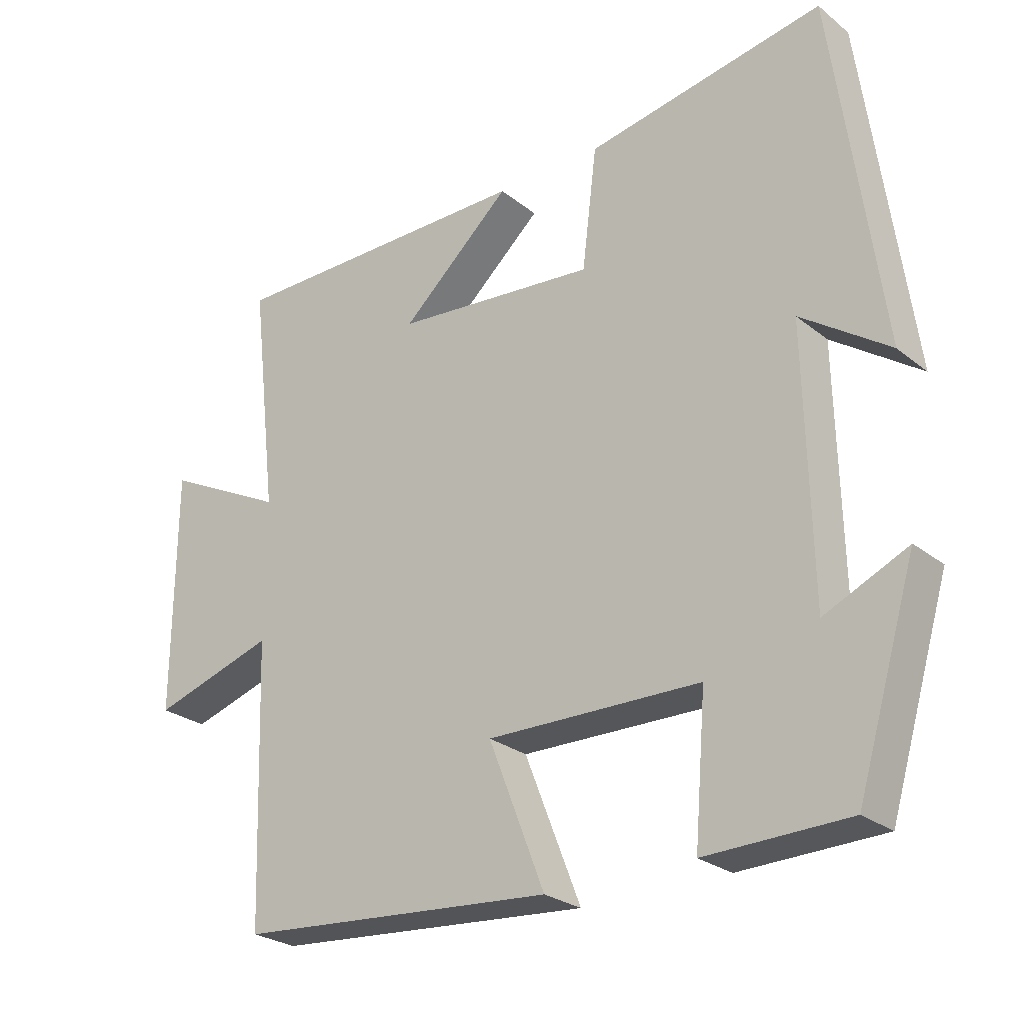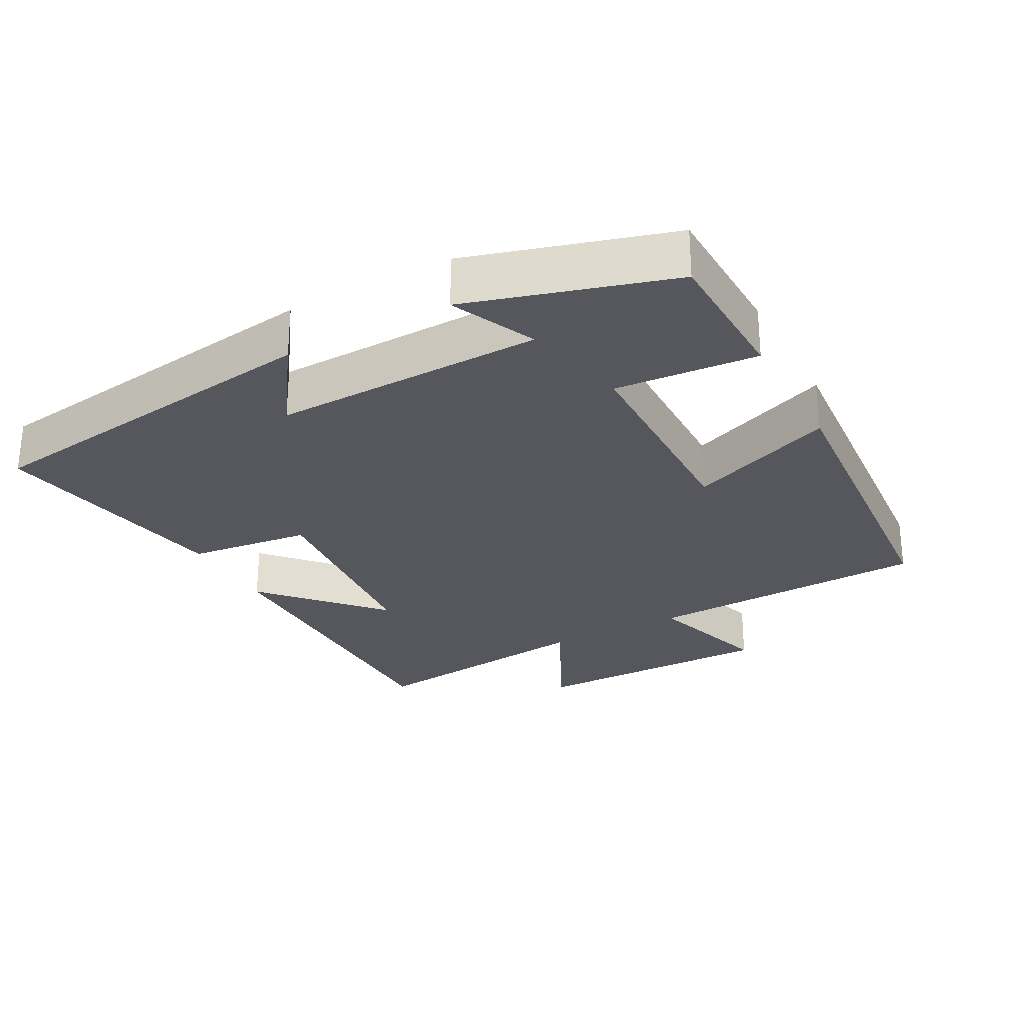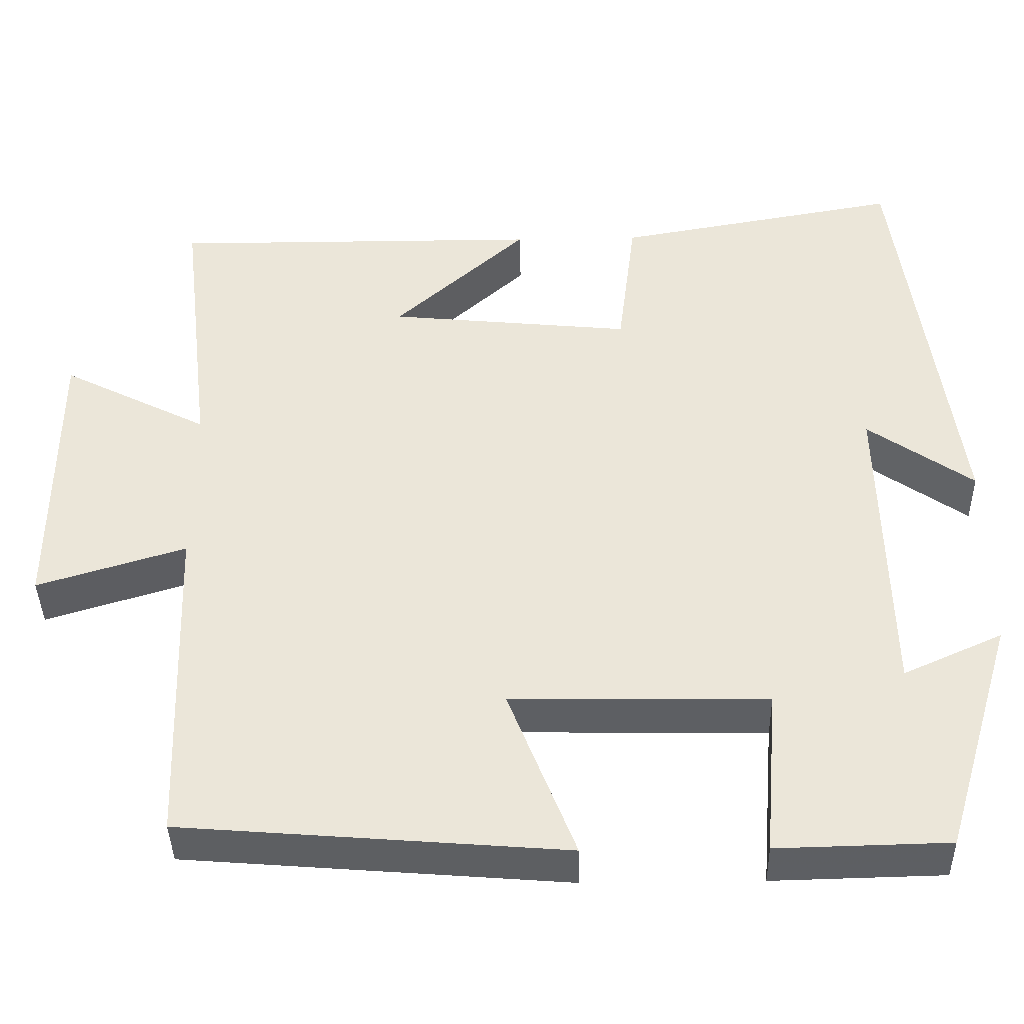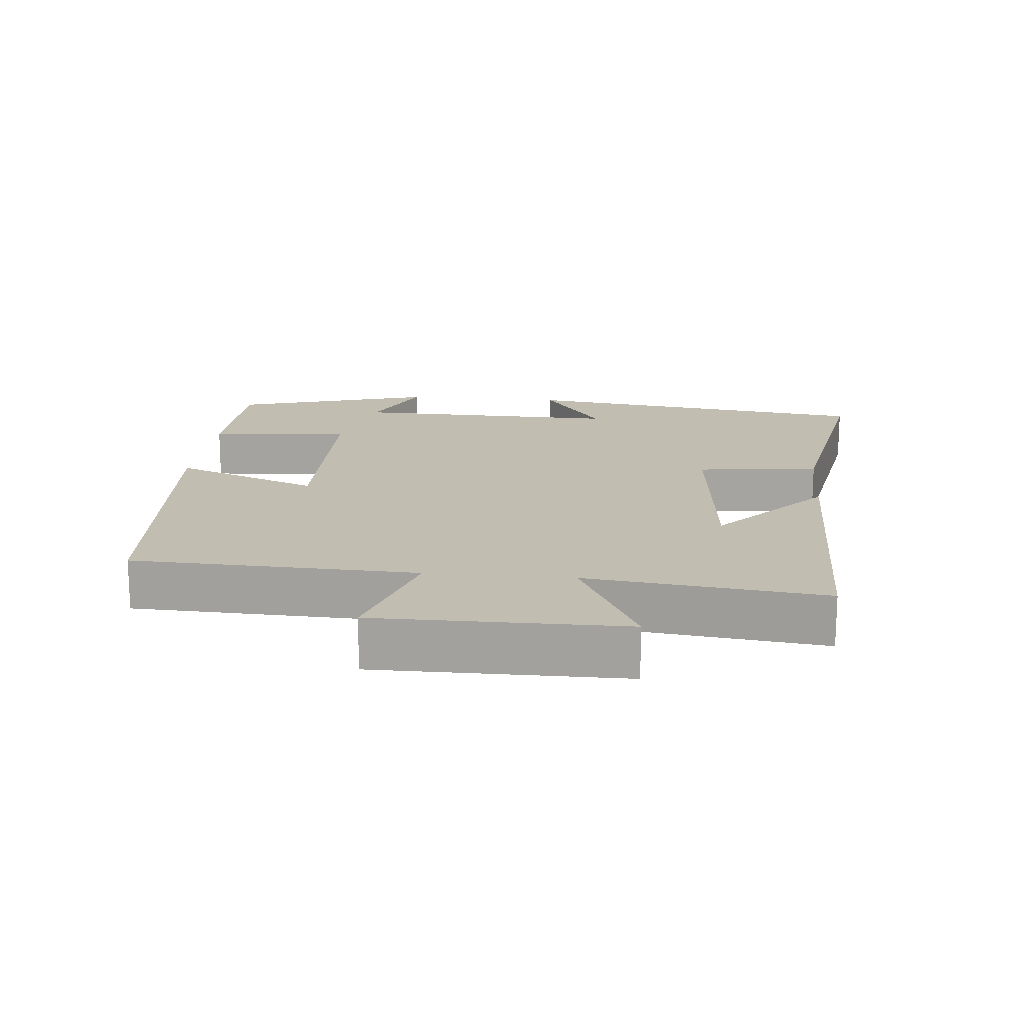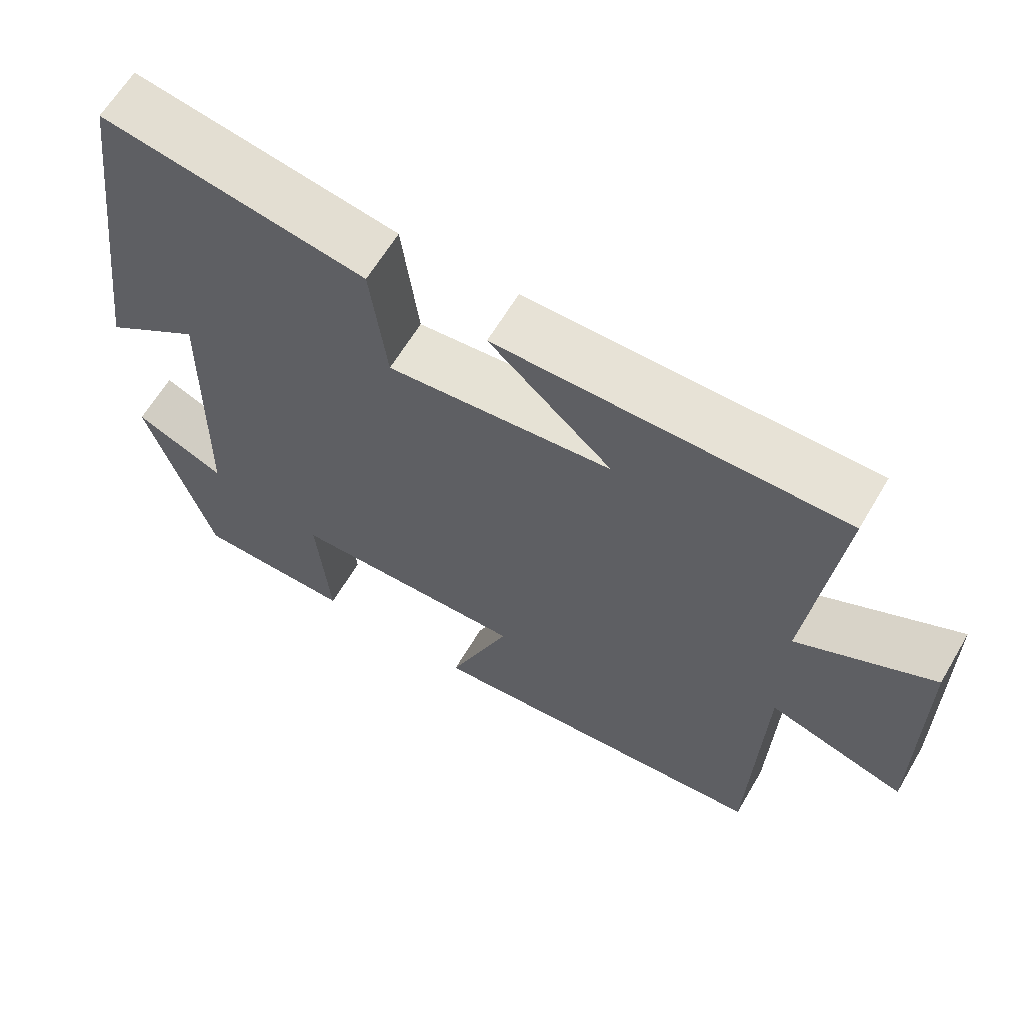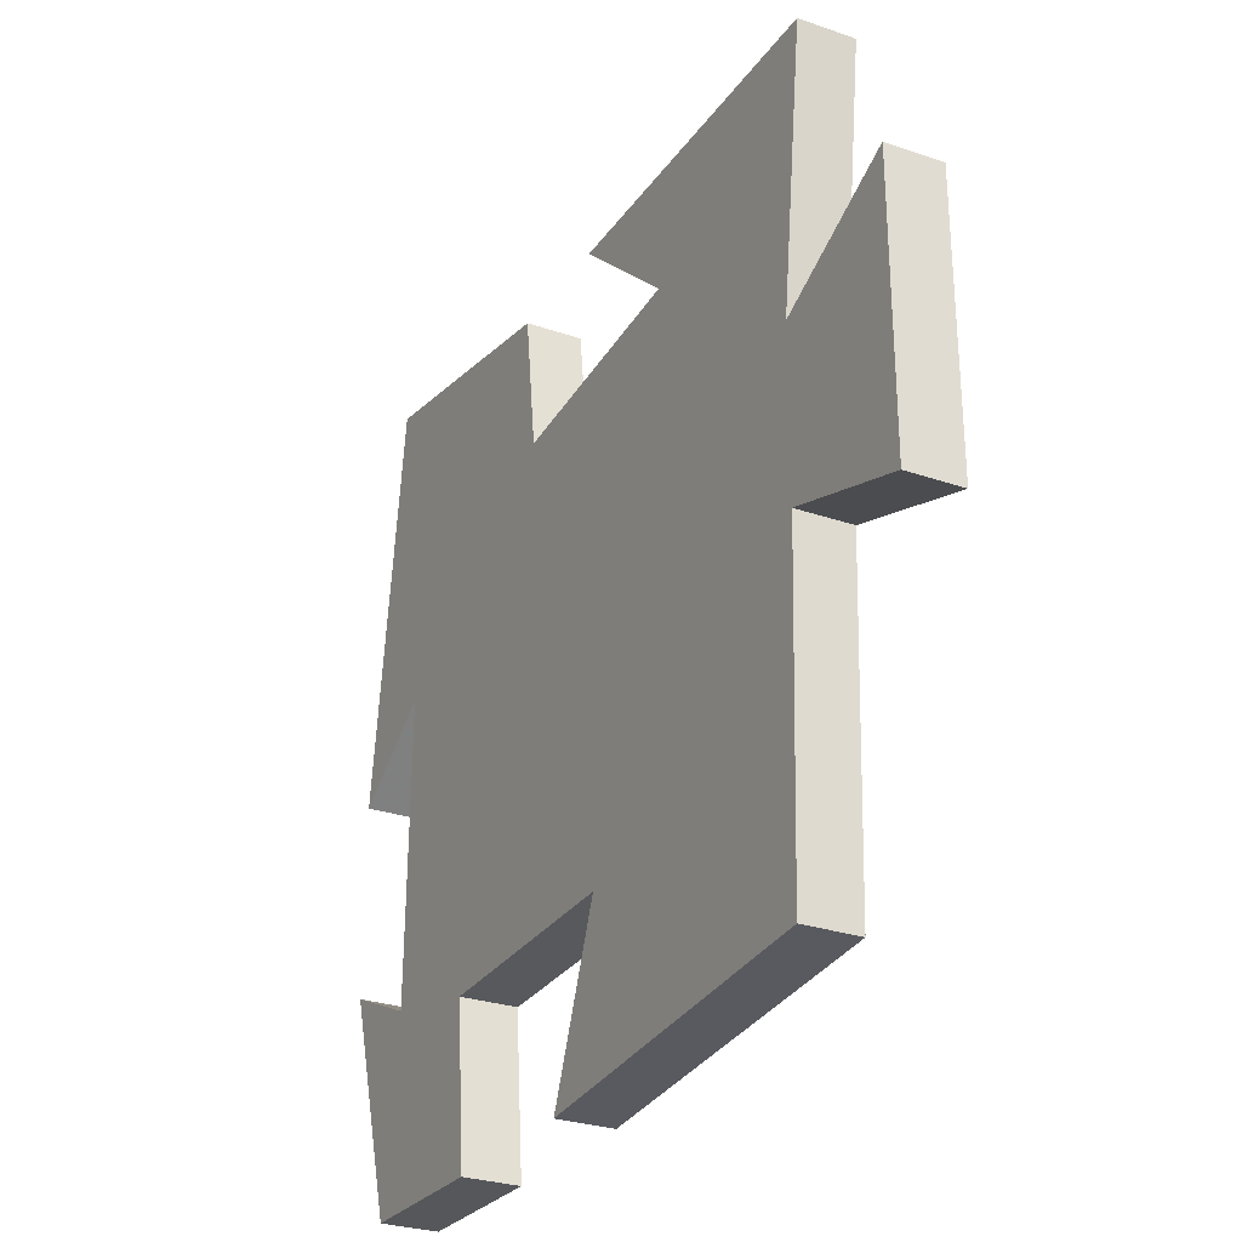
<metadata>
{"format":"obj","ext":"obj","renderer":"f3d","projection":"perspective","resolution":1024,"background":"white","views":[{"elev":-26.1,"azim":39.0,"up":"+Z"},{"elev":-27.5,"azim":118.6,"up":"+Y"},{"elev":-40.0,"azim":1.2,"up":"+Z"},{"elev":16.9,"azim":-84.4,"up":"+Y"},{"elev":63.2,"azim":-149.5,"up":"+Z"},{"elev":-28.1,"azim":-117.8,"up":"+Z"}]}
</metadata>
<code>
v -0.486 0.07 -0.462
v -0.5 0.07 -0.051
v -0.683 0.07 -0.107
v -0.681 0.07 0.251
v -0.5 0.07 0.159
v -0.54 0.07 0.502
v -0.08 0.07 0.5
v -0.244 0.07 0.352
v 0.056 0.07 0.322
v 0.078 0.07 0.5
v 0.43 0.07 0.562
v 0.5 0.07 0.043
v 0.37 0.07 0.134
v 0.378 0.07 -0.258
v 0.5 0.07 -0.203
v 0.412 0.07 -0.495
v 0.201 0.07 -0.5
v 0.218 0.07 -0.294
v -0.098 0.07 -0.288
v -0.015 0.07 -0.5
v -0.486 0 -0.462
v -0.5 0 -0.051
v -0.683 0 -0.107
v -0.681 0 0.251
v -0.5 0 0.159
v -0.54 0 0.502
v -0.08 0 0.5
v -0.244 0 0.352
v 0.056 0 0.322
v 0.078 0 0.5
v 0.43 0 0.562
v 0.5 0 0.043
v 0.37 0 0.134
v 0.378 0 -0.258
v 0.5 0 -0.203
v 0.412 0 -0.495
v 0.201 0 -0.5
v 0.218 0 -0.294
v -0.098 0 -0.288
v -0.015 0 -0.5
f 19 20 1 2
f 18 19 2
f 16 17 18
f 14 15 16
f 14 16 18
f 13 14 18 2
f 11 12 13
f 9 10 11 13
f 8 9 13 2
f 5 6 7 8
f 2 3 4 5
f 2 5 8
f 22 21 40 39
f 22 39 38
f 38 37 36
f 36 35 34
f 38 36 34
f 22 38 34 33
f 33 32 31
f 33 31 30 29
f 22 33 29 28
f 28 27 26 25
f 25 24 23 22
f 28 25 22
f 1 21 22 2
f 2 22 23 3
f 3 23 24 4
f 4 24 25 5
f 5 25 26 6
f 6 26 27 7
f 7 27 28 8
f 8 28 29 9
f 9 29 30 10
f 10 30 31 11
f 11 31 32 12
f 12 32 33 13
f 13 33 34 14
f 14 34 35 15
f 15 35 36 16
f 16 36 37 17
f 17 37 38 18
f 18 38 39 19
f 19 39 40 20
f 20 40 21 1

</code>
